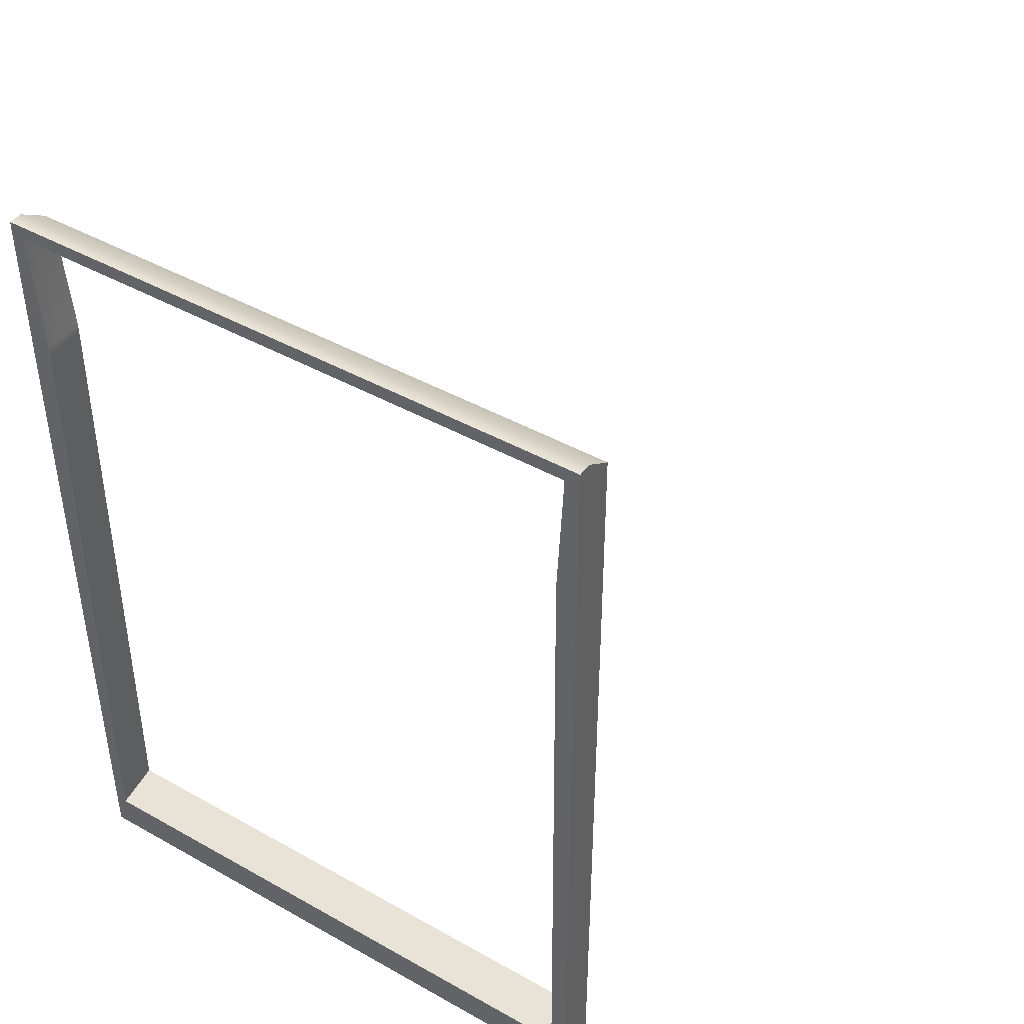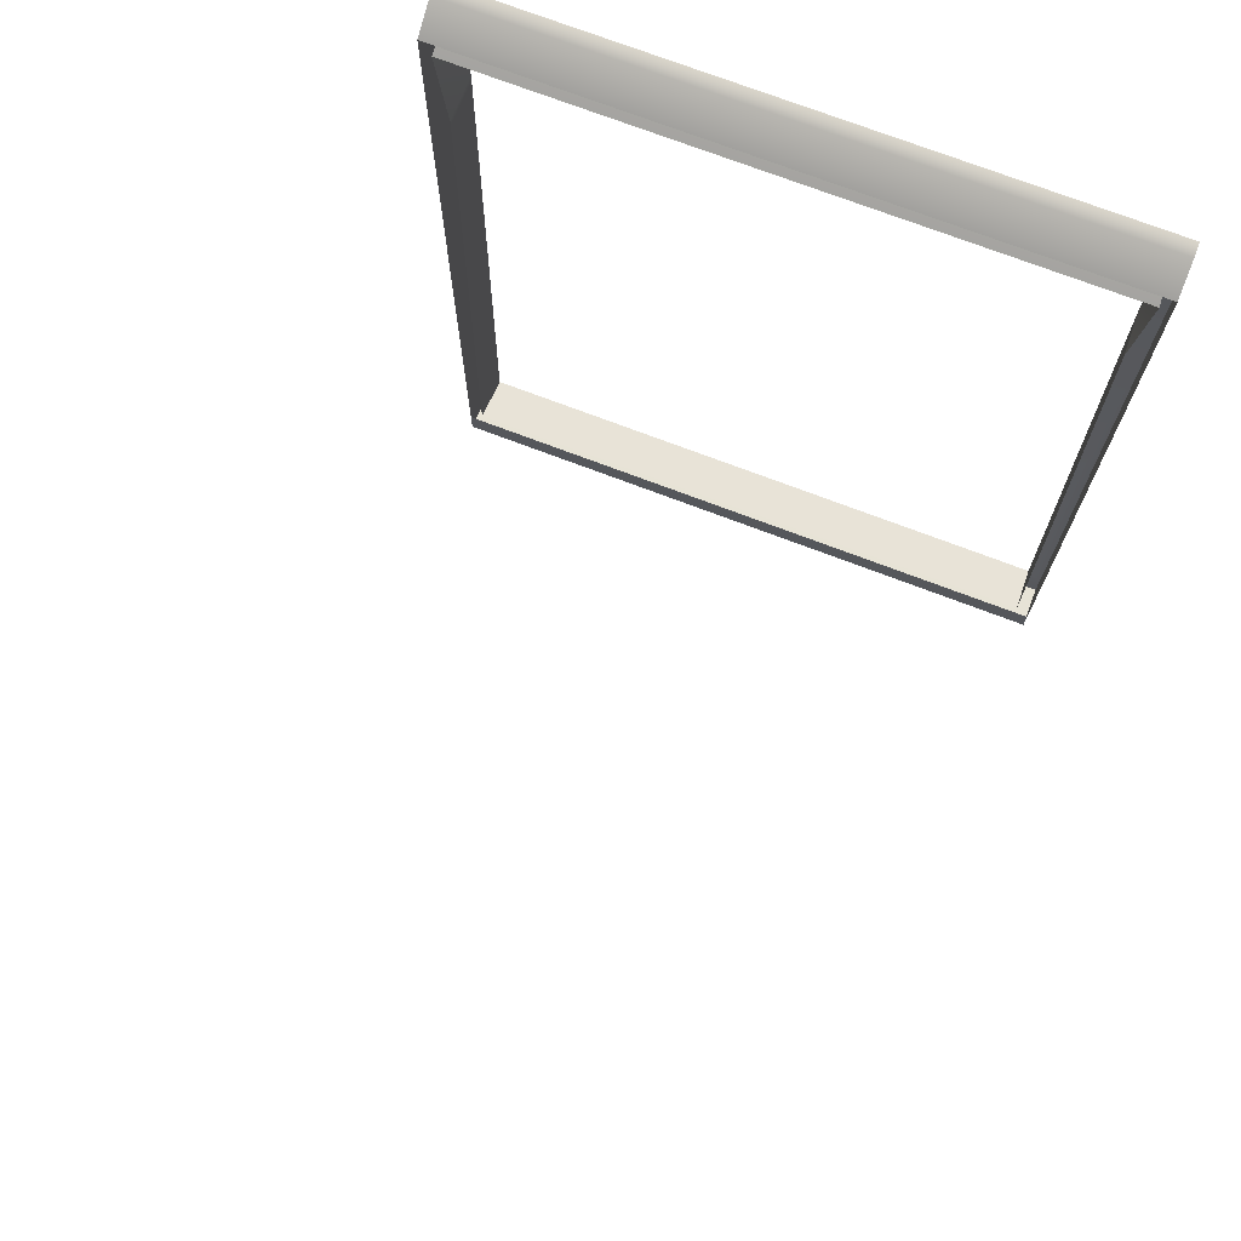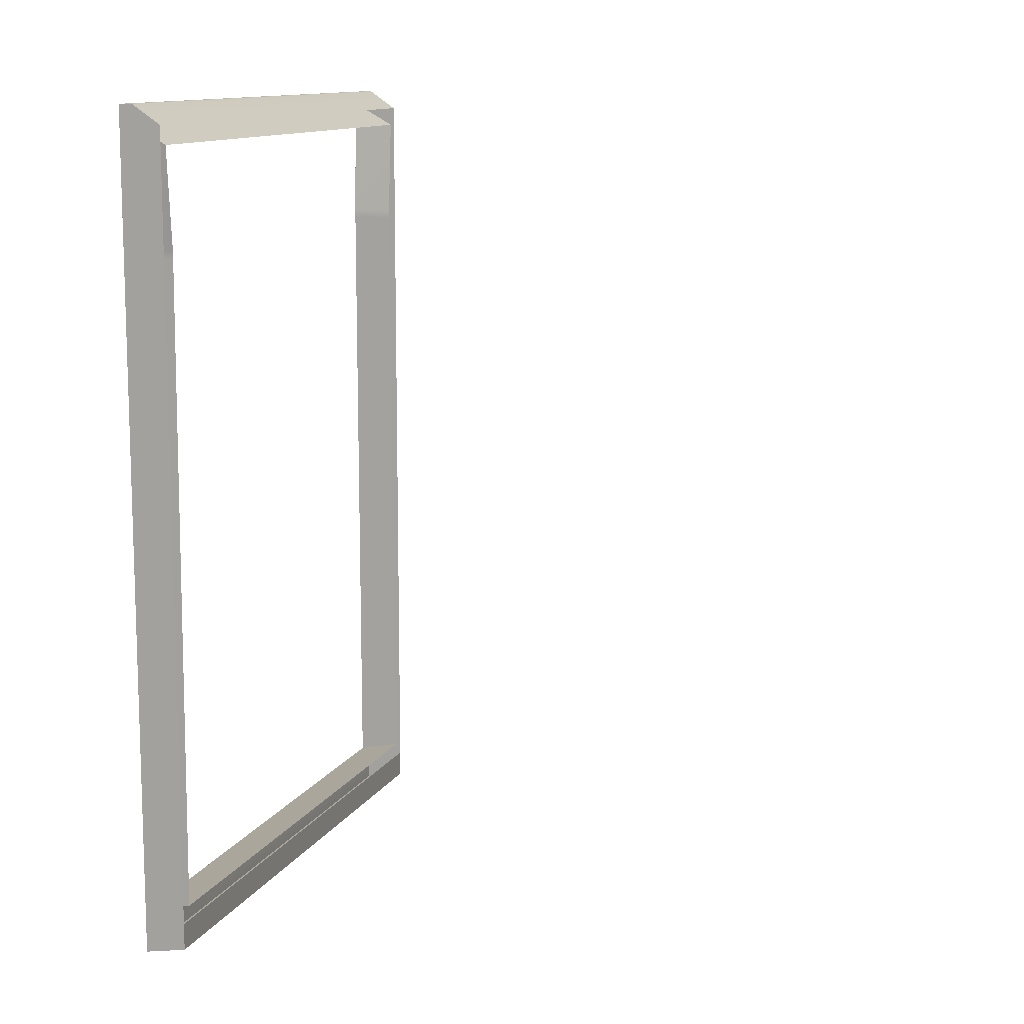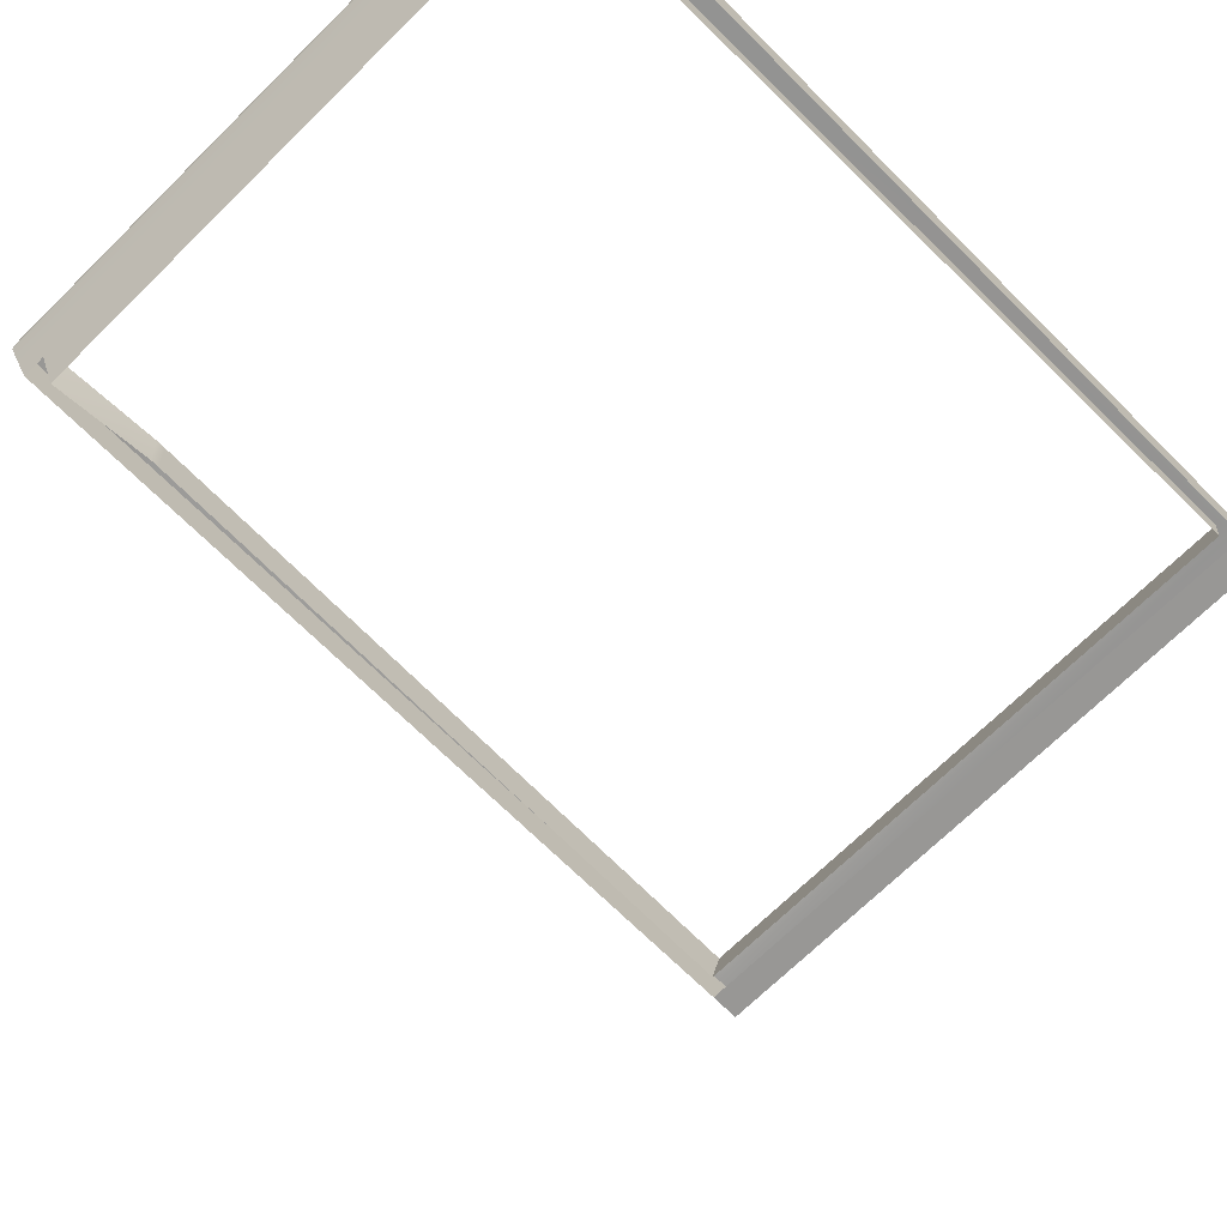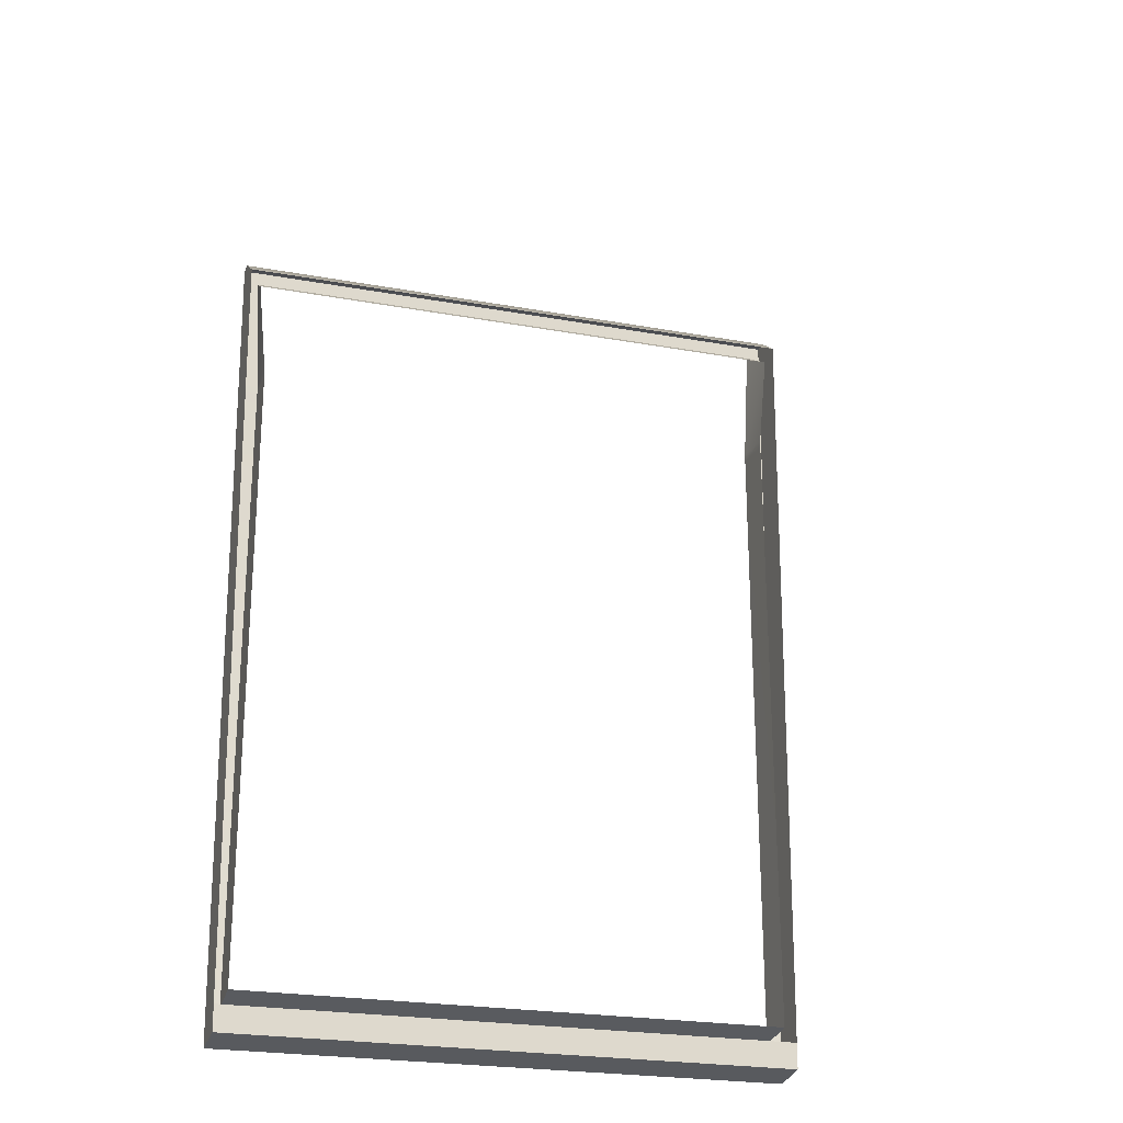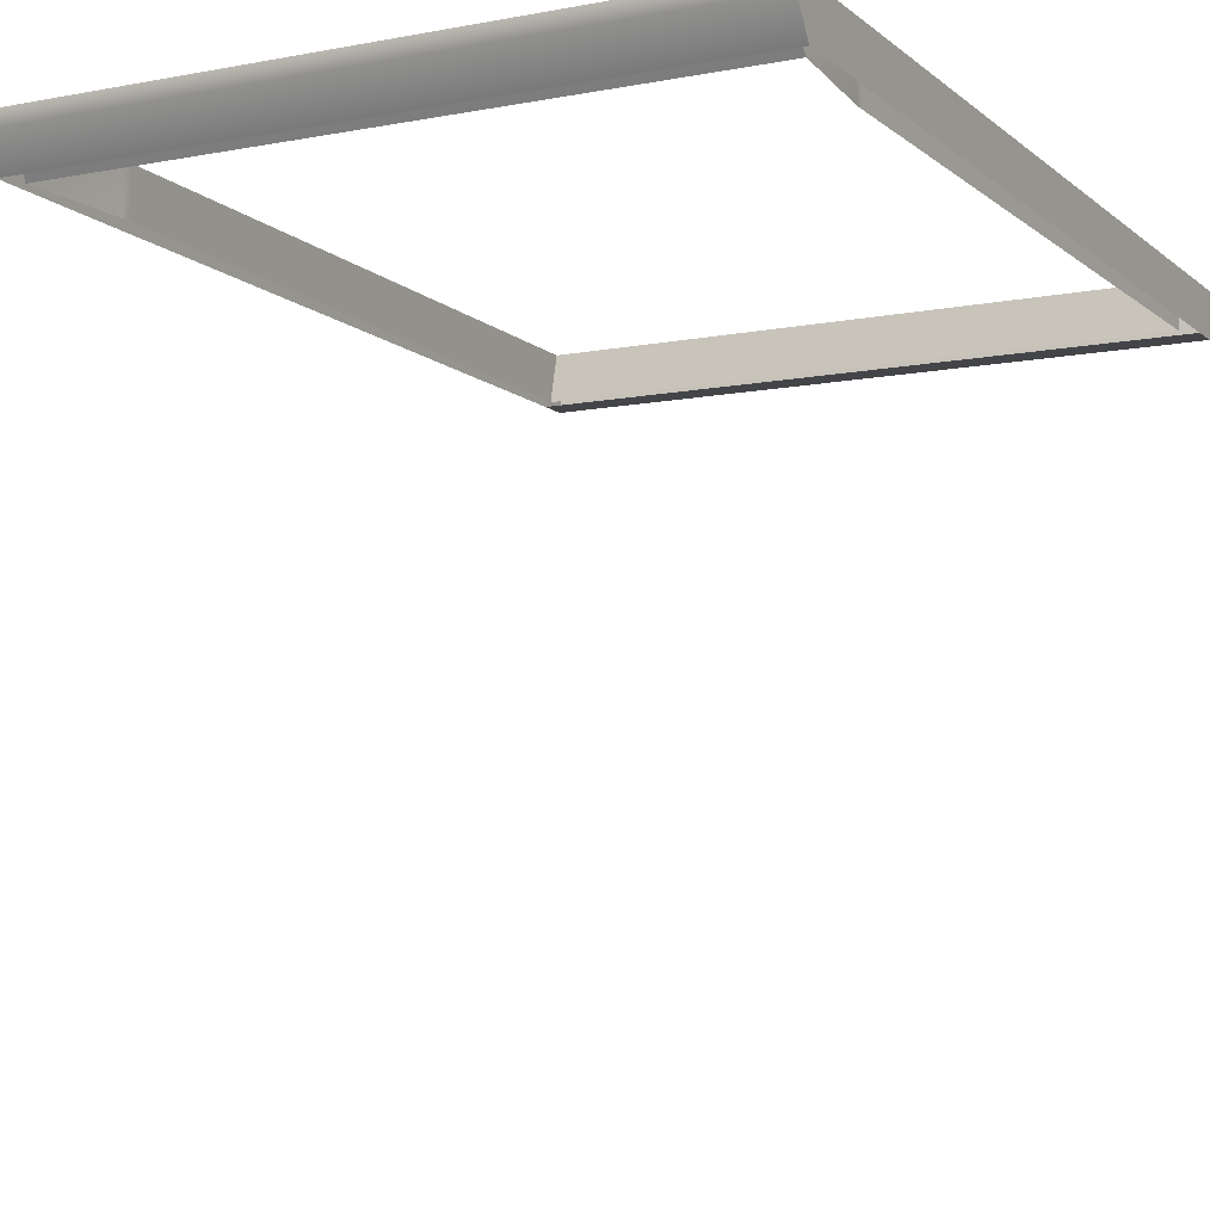
<metadata>
{"format":"obj","ext":"obj","renderer":"f3d","projection":"perspective","resolution":1024,"background":"white","views":[{"elev":43.9,"azim":33.4,"up":"+Y"},{"elev":73.1,"azim":-159.1,"up":"+Y"},{"elev":11.5,"azim":108.4,"up":"+Y"},{"elev":-68.2,"azim":-135.2,"up":"+Z"},{"elev":-22.0,"azim":161.8,"up":"+Y"},{"elev":-9.1,"azim":-153.0,"up":"+Z"}]}
</metadata>
<code>
o FridgeDrawer1_12_FridgeDrawer1B6_1_GeomSubset_0
v 0.01134 0.06732 -0.8953
v 0.01135 0.06732 -0.8953
v 0.01134 0.06733 -0.8953
v 0.01135 0.06733 -0.8953
v -0.342 0.2383 -0.5865
v -0.0278 0.2383 -0.5865
v -0.342 0.2383 -0.5793
v -0.342 0.1671 -0.5793
v -0.342 0.1621 -0.5793
v -0.342 -0.1887 -0.5793
v -0.0278 0.1671 -0.5793
v -0.0278 0.2383 -0.5793
v -0.0278 0.1621 -0.5793
v -0.0278 -0.1887 -0.5793
v -0.03532 -0.1817 -0.5781
v -0.3345 -0.1817 -0.5781
v -0.3314 0.1671 -0.5793
v -0.3345 0.2312 -0.5793
v -0.3314 0.1621 -0.5793
v -0.03843 0.1621 -0.5793
v -0.03532 0.2312 -0.5793
v -0.03843 0.1671 -0.5793
v -0.332 0.1617 -0.6013
v -0.3352 -0.1771 -0.6013
v -0.03783 0.1617 -0.6013
v -0.03782 0.1662 -0.6013
v -0.03318 0.2184 -0.6013
v -0.03464 -0.1771 -0.6013
v -0.332 0.1662 -0.6013
v -0.3366 0.2184 -0.6013
v -0.342 0.2283 -0.6013
v -0.0278 0.2283 -0.6013
v -0.0278 -0.1848 -0.6013
v -0.342 -0.1848 -0.6013
v -0.342 0.1671 -0.6013
v -0.342 0.1621 -0.6013
v -0.0278 0.1621 -0.6013
v -0.0278 0.1671 -0.6013
v -0.342 -0.2029 -0.5793
v -0.0278 -0.2029 -0.5793
v -0.0278 -0.199 -0.6013
v -0.342 -0.199 -0.6013
f 2 3 1
f 18 27 21
f 10 15 16
f 18 8 17
f 8 19 17
f 15 13 20
f 11 21 22
f 13 22 20
f 9 16 19
f 12 18 21
f 7 6 5
f 24 19 16
f 26 20 22
f 22 27 26
f 20 28 15
f 19 29 17
f 17 30 18
f 16 28 24
f 31 6 32
f 41 39 42
f 7 5 31
f 9 35 36
f 13 33 37
f 32 6 12
f 11 37 38
f 9 34 10
f 10 40 14
f 10 42 39
f 33 42 34
f 14 41 33
f 2 4 3
f 18 30 27
f 10 14 15
f 18 7 8
f 8 9 19
f 15 14 13
f 11 12 21
f 13 11 22
f 9 10 16
f 12 7 18
f 7 12 6
f 24 23 19
f 26 25 20
f 22 21 27
f 20 25 28
f 19 23 29
f 17 29 30
f 16 15 28
f 31 5 6
f 41 40 39
f 35 8 31
f 8 7 31
f 9 8 35
f 13 14 33
f 12 11 32
f 11 38 32
f 11 13 37
f 9 36 34
f 10 39 40
f 10 34 42
f 33 41 42
f 14 40 41

</code>
